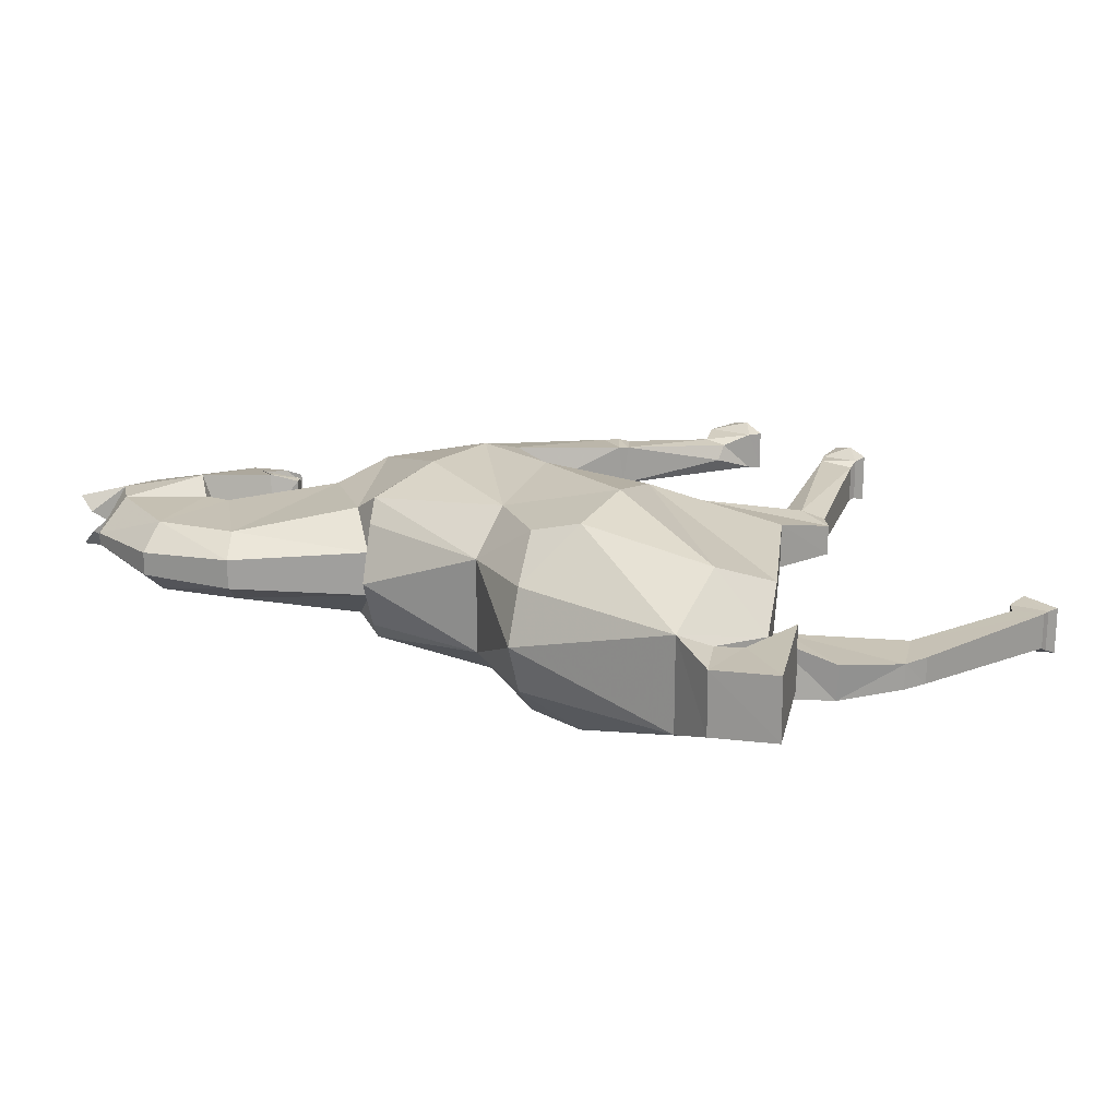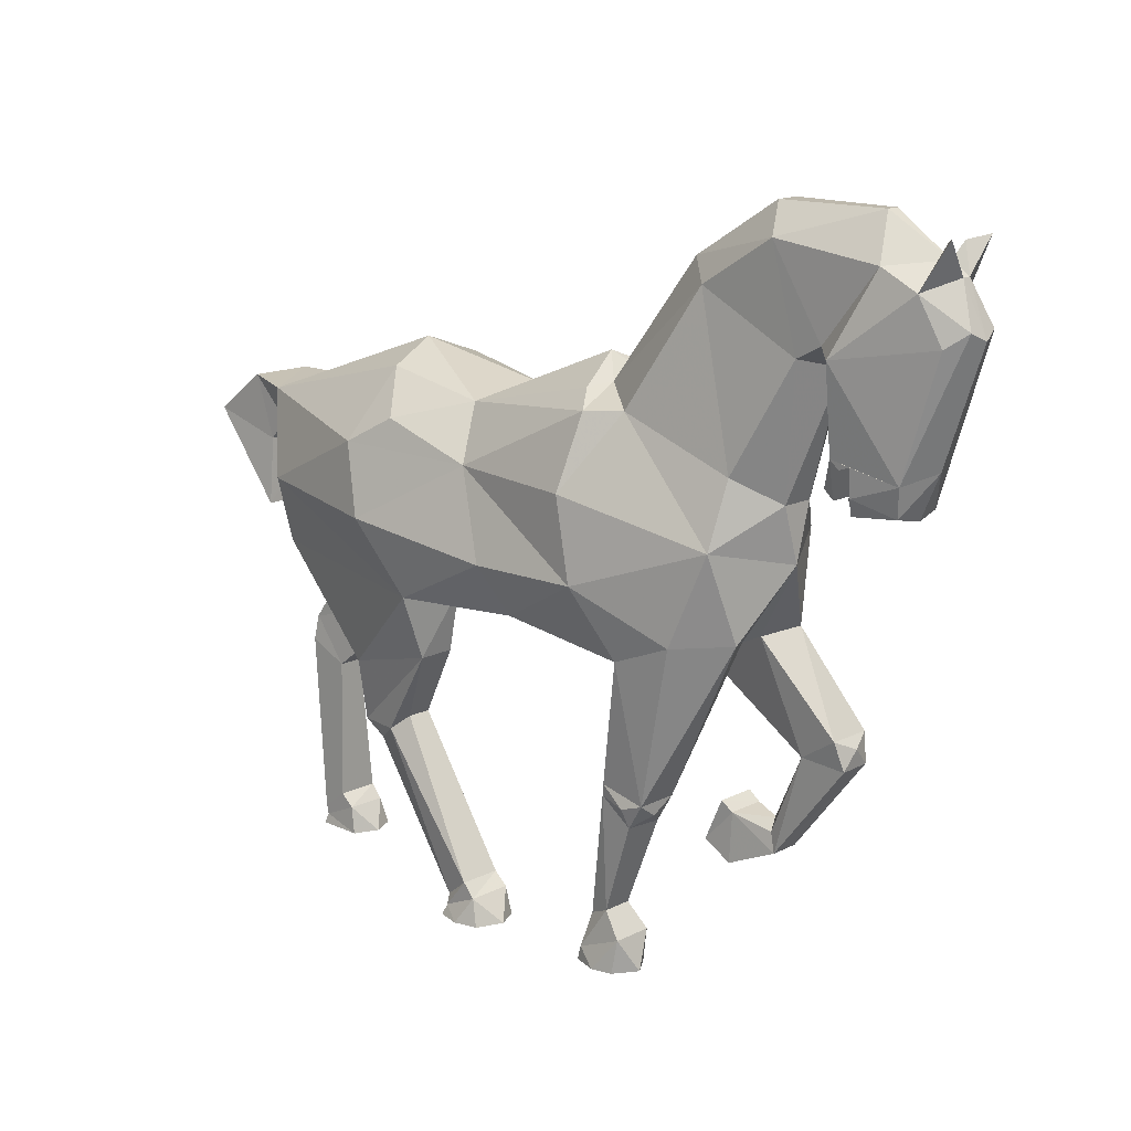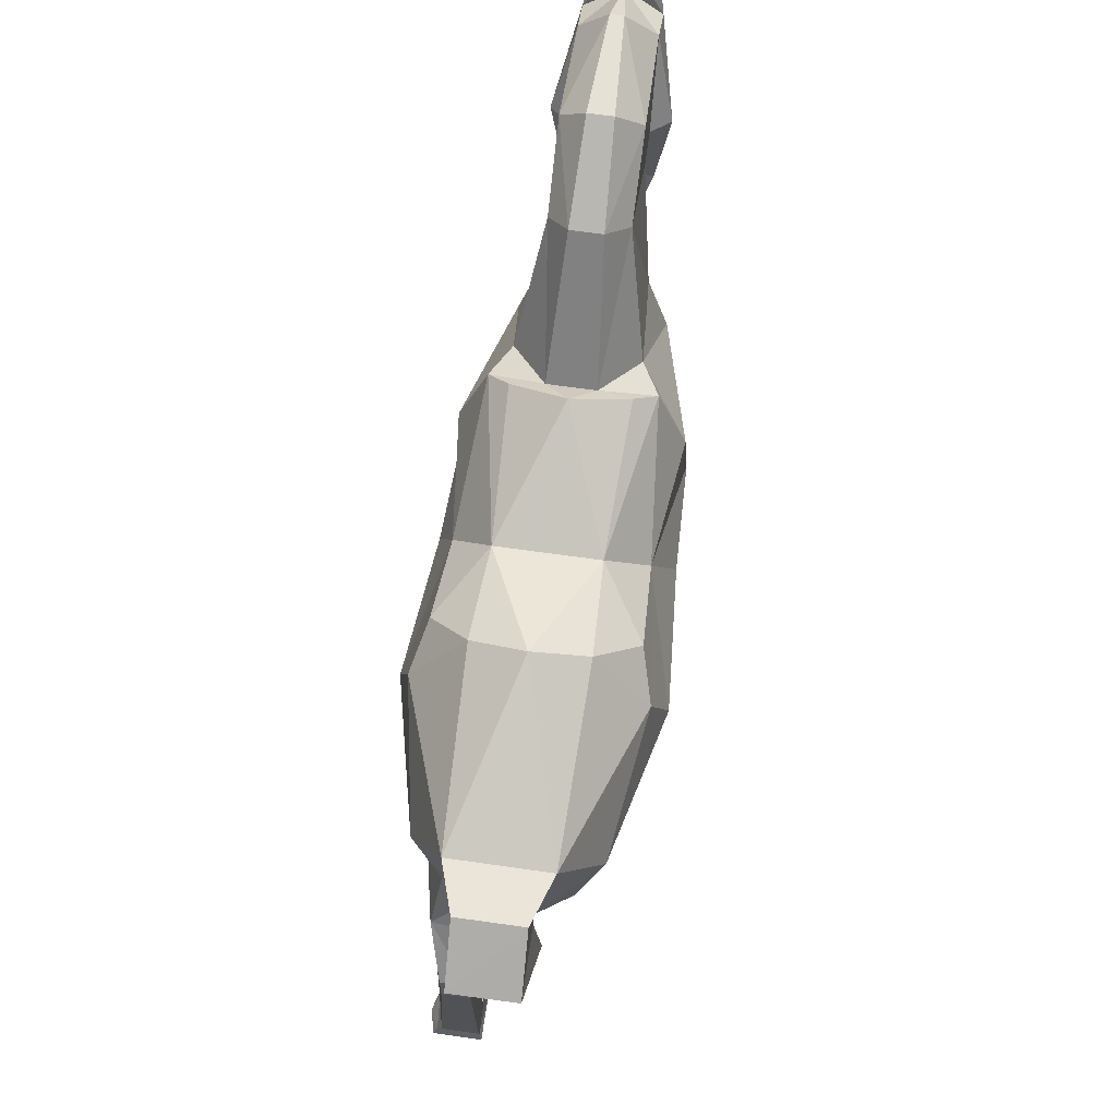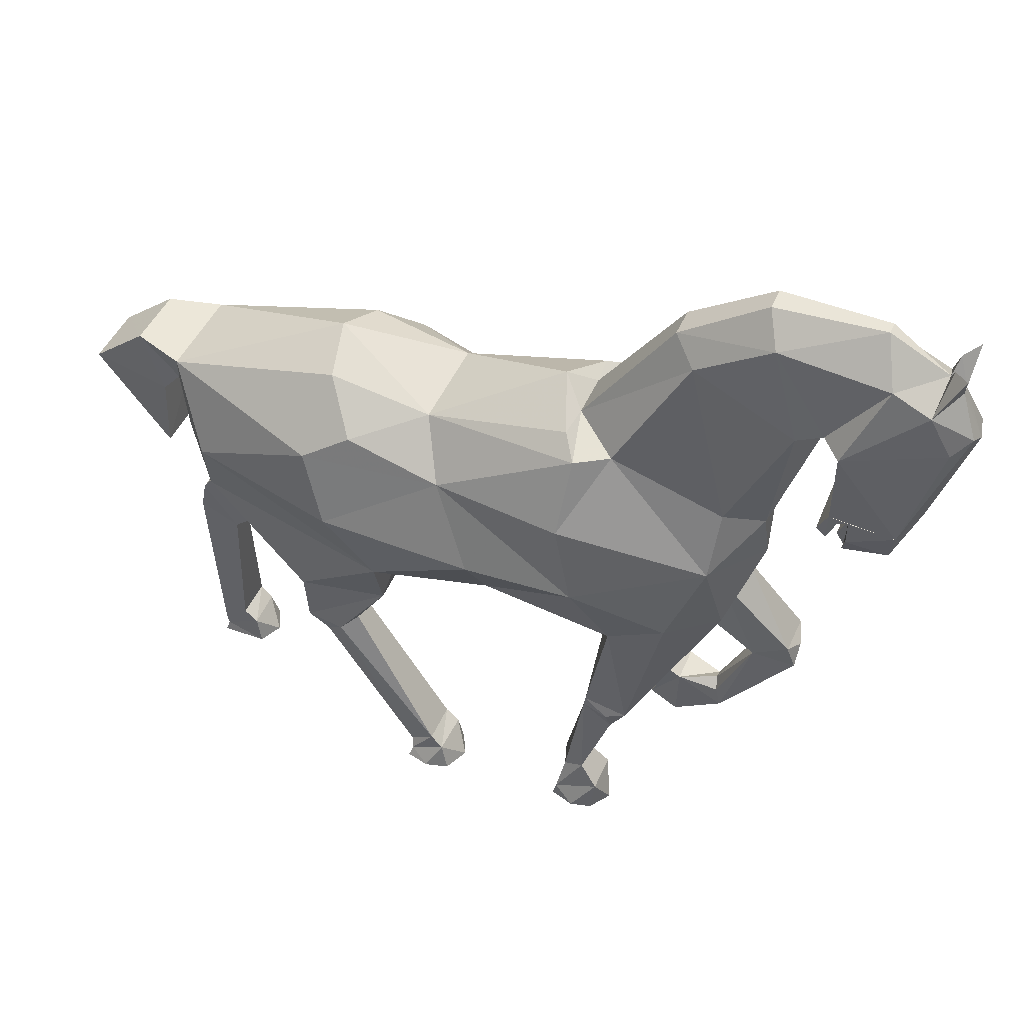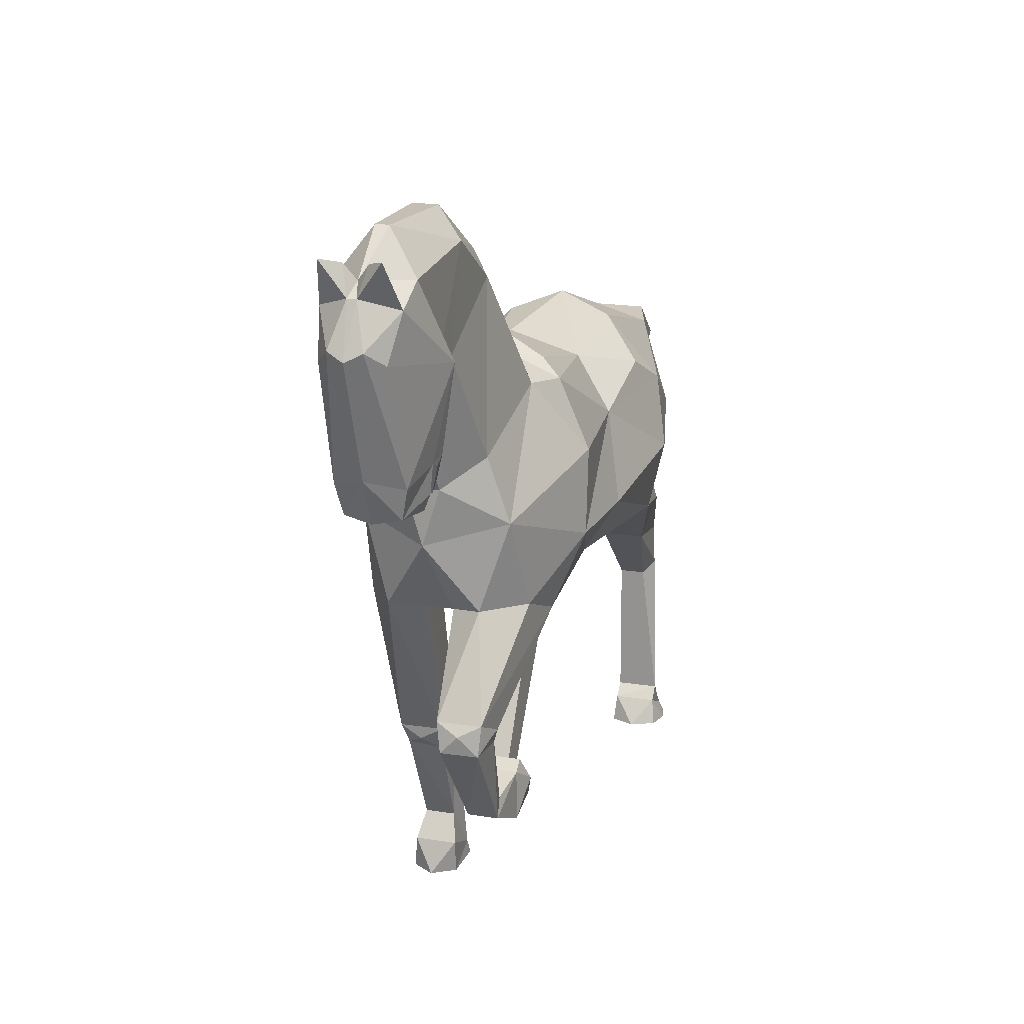
<metadata>
{"format":"obj","ext":"obj","renderer":"f3d","projection":"perspective","resolution":1024,"background":"white","views":[{"elev":18.8,"azim":-127.0,"up":"+Z"},{"elev":14.8,"azim":43.1,"up":"+Y"},{"elev":64.9,"azim":-81.8,"up":"+Y"},{"elev":44.8,"azim":22.1,"up":"+Y"},{"elev":17.6,"azim":107.6,"up":"+Y"}]}
</metadata>
<code>
v 0.1653 0.3834 0.2166
v 0.3842 0.3707 0.2636
v 0.5039 0.37 0.2362
v 0.6446 0.3544 0.2422
v 0.7034 0.3774 0.2364
v 0.1765 0.4565 0.2442
v 0.3377 0.4467 0.2823
v 0.4948 0.4249 0.2711
v 0.6094 0.4249 0.2673
v 0.7422 0.4715 0.2289
v 0.1347 0.5403 0.2051
v 0.3112 0.5179 0.2662
v 0.4546 0.5121 0.2483
v 0.5916 0.5085 0.2645
v 0.3584 0.5454 0.2523
v 0.4291 0.5651 0.2057
v 0.6309 0.5836 0.2155
v 0.7475 0.5382 0.2075
v 0.3233 0.5876 0.21
v 0.5848 0.6007 0.1784
v 0.7834 0.5124 0.1712
v 0.1347 0.5403 0.1022
v 0.3233 0.5876 0.09723
v 0.429 0.5651 0.1016
v 0.5848 0.6007 0.1288
v 0.7834 0.5124 0.1361
v 0.3584 0.5454 0.05499
v 0.6309 0.5836 0.09182
v 0.7475 0.5382 0.09975
v 0.3112 0.5179 0.04111
v 0.4546 0.5121 0.05896
v 0.5916 0.5085 0.04275
v 0.7422 0.4715 0.0784
v 0.1765 0.4565 0.06309
v 0.3377 0.4467 0.025
v 0.4948 0.4249 0.03621
v 0.6094 0.4249 0.04001
v 0.1649 0.3824 0.09079
v 0.332 0.3707 0.04367
v 0.5039 0.37 0.07112
v 0.6446 0.3544 0.06507
v 0.7034 0.3774 0.07089
v 0.1697 0.3824 0.1537
v 0.3403 0.367 0.112
v 0.5039 0.347 0.1536
v 0.6296 0.3521 0.1187
v 0.7343 0.3751 0.1398
v 0.3924 0.367 0.1953
v 0.6296 0.3521 0.1886
v 0.7343 0.3751 0.1675
v 0.7843 0.4549 0.1536
v 0.1253 0.4302 0.1266
v 0.1253 0.4302 0.1807
v 0.1239 0.5018 0.1194
v 0.1239 0.5018 0.1878
v 0.7784 0.2585 0.08374
v 0.8031 0.2703 0.08061
v 0.8142 0.2882 0.1302
v 0.7753 0.2639 0.1276
v 0.6159 0.2189 0.1809
v 0.6612 0.2117 0.1782
v 0.6411 0.2055 0.2279
v 0.6147 0.2126 0.2248
v 0.7319 0.1772 0.09328
v 0.7422 0.1585 0.09187
v 0.7422 0.1585 0.1233
v 0.7339 0.1898 0.112
v 0.5851 0.09467 0.1952
v 0.6114 0.09156 0.1839
v 0.6114 0.09156 0.2153
v 0.5897 0.08215 0.2111
v 0.09105 0.2401 0.0961
v 0.1137 0.2289 0.08841
v 0.1347 0.2193 0.1253
v 0.09105 0.2401 0.1253
v 0.2956 0.1939 0.1833
v 0.3333 0.2242 0.1833
v 0.3155 0.2094 0.2202
v 0.2956 0.1939 0.2125
v 0.1042 0.04637 0.08579
v 0.1316 0.06686 0.08028
v 0.1316 0.06686 0.1255
v 0.1042 0.04637 0.1255
v 0.4007 0.05175 0.1816
v 0.4281 0.07227 0.1816
v 0.4281 0.07227 0.2268
v 0.4007 0.05175 0.2213
v 0.1067 0.03657 0.08028
v 0.144 0.0527 0.08028
v 0.1461 0.05396 0.1255
v 0.1067 0.03657 0.1255
v 0.4032 0.04198 0.1816
v 0.4426 0.05937 0.1816
v 0.4405 0.05812 0.2268
v 0.4032 0.04198 0.2268
v 0.103 0.02608 0.07638
v 0.1519 0.025 0.07638
v 0.1519 0.025 0.1278
v 0.103 0.02608 0.1278
v 0.3995 0.03146 0.1793
v 0.4484 0.03041 0.1793
v 0.4484 0.03041 0.2308
v 0.3995 0.03146 0.2308
v 0.6947 0.1893 0.08713
v 0.6932 0.1378 0.08713
v 0.6932 0.1378 0.1302
v 0.6947 0.1893 0.1282
v 0.5824 0.04726 0.179
v 0.6303 0.06643 0.177
v 0.6303 0.06643 0.2201
v 0.5824 0.04726 0.2201
v 0.6829 0.199 0.08736
v 0.6636 0.1553 0.08359
v 0.6636 0.1553 0.1303
v 0.6829 0.1989 0.1303
v 0.5783 0.03262 0.177
v 0.626 0.03234 0.177
v 0.626 0.03234 0.2237
v 0.5782 0.03262 0.2199
v 0.701 0.7038 0.1926
v 0.8073 0.6498 0.1925
v 0.8285 0.6396 0.1536
v 0.6759 0.7253 0.1702
v 0.6759 0.7253 0.1371
v 0.8073 0.6498 0.1147
v 0.701 0.7038 0.1147
v 0.7797 0.7521 0.1936
v 0.7646 0.7816 0.1666
v 0.839 0.6449 0.1536
v 0.7646 0.7816 0.1406
v 0.7797 0.7521 0.1137
v 0.8923 0.7378 0.1919
v 0.8349 0.6641 0.193
v 0.8763 0.7814 0.1605
v 0.8763 0.7814 0.1467
v 0.8349 0.6641 0.1142
v 0.8923 0.7378 0.1154
v 0.8548 0.6569 0.2127
v 0.9367 0.7434 0.1536
v 0.8548 0.6569 0.09462
v 0.9531 0.6735 0.1855
v 0.8444 0.6415 0.1536
v 0.9706 0.6877 0.1705
v 0.9706 0.6877 0.1367
v 0.9531 0.6735 0.1217
v 0.917 0.5527 0.1886
v 0.851 0.5694 0.1986
v 0.8434 0.5721 0.1536
v 0.9351 0.5625 0.1536
v 0.851 0.5694 0.1087
v 0.917 0.5527 0.1187
v 0.9117 0.5225 0.1816
v 0.8381 0.5396 0.188
v 0.9151 0.5169 0.1536
v 0.8381 0.5396 0.1192
v 0.9117 0.5225 0.1257
v 0.1039 0.4793 0.1194
v 0.1039 0.4793 0.1878
v 0.08138 0.5456 0.1878
v 0.08138 0.5451 0.1194
v 0.1052 0.4093 0.1269
v 0.1056 0.4097 0.195
v 0.02546 0.5028 0.1893
v 0.025 0.5024 0.1212
v 0.9314 0.7187 0.1921
v 0.9524 0.7305 0.1582
v 0.9314 0.7184 0.1144
v 0.9523 0.7305 0.1488
v 0.9416 0.7593 0.1656
v 0.9564 0.7643 0.1829
v 0.9416 0.7593 0.1412
v 0.9563 0.7644 0.1238
v 0.2728 0.2094 0.2134
v 0.09518 0.2673 0.09492
v 0.09528 0.2671 0.1228
v 0.273 0.2096 0.1813
v 0.3786 0.3008 0.2334
v 0.2382 0.3009 0.07448
v 0.2759 0.2758 0.2268
v 0.1388 0.3203 0.08123
v 0.1349 0.3214 0.1218
v 0.2765 0.2758 0.1791
v 0.378 0.3008 0.1936
v 0.2376 0.3011 0.1205
v 0.6453 0.1859 0.2214
v 0.819 0.2582 0.08695
v 0.8221 0.2592 0.1246
v 0.6483 0.1849 0.1838
v 0.617 0.2247 0.2264
v 0.7722 0.2692 0.08207
v 0.815 0.2886 0.08469
v 0.6623 0.2119 0.2237
v 0.6417 0.03234 0.2003
v 0.6574 0.1409 0.1069
v 0.6042 0.03244 0.2286
v 0.6725 0.1754 0.07864
v 0.4602 0.03041 0.2033
v 0.1637 0.025 0.1021
v 0.424 0.03095 0.2372
v 0.1274 0.02554 0.06994
v 0.6289 0.3471 0.1563
v 0.975 0.6792 0.1536
v 0.3112 0.6092 0.1536
v 0.7547 0.3826 0.201
v 0.7547 0.3826 0.1066
v 0.6608 0.1981 0.2032
v 0.8228 0.2777 0.1069
v 0.8698 0.5363 0.1936
v 0.8652 0.5185 0.1856
v 0.8654 0.5184 0.1217
v 0.8702 0.536 0.1138
v 0.8704 0.5644 0.1963
v 0.8595 0.5605 0.1968
v 0.8478 0.5302 0.1874
v 0.8477 0.5302 0.1199
v 0.8595 0.5604 0.1105
v 0.8704 0.5645 0.111
v 0.8704 0.5645 0.1887
v 0.8652 0.5185 0.1757
v 0.8704 0.5645 0.1187
v 0.8654 0.5184 0.1308
v 0.8658 0.5229 0.1831
v 0.8659 0.5232 0.1238
v 0.8575 0.5308 0.1784
v 0.8575 0.5308 0.1285
v 0.3333 0.2242 0.2094
v 0.1347 0.2193 0.09795
v 0.5594 0.6243 0.1537
v 0.5816 0.599 0.2119
v 0.5812 0.5988 0.095
v 0.5974 0.5822 0.2349
v 0.5978 0.5823 0.0724
v 0.7371 0.1787 0.1217
f 1 2 6
f 2 3 8
f 3 4 9
f 5 9 4
f 6 7 12
f 7 13 12
f 13 9 14
f 10 14 9
f 11 12 19
f 12 13 15
f 17 10 18
f 15 16 19
f 231 17 20
f 22 203 23
f 19 16 203
f 228 20 25
f 24 228 230
f 154 210 156
f 27 24 31
f 24 232 31
f 28 33 32
f 34 30 35
f 35 31 36
f 31 37 36
f 32 33 37
f 34 35 39
f 35 36 39
f 36 37 40
f 96 200 97
f 44 40 45
f 40 41 45
f 112 196 113
f 43 44 48
f 44 45 48
f 45 46 201
f 201 47 50
f 100 101 197
f 48 45 3
f 45 49 4
f 116 117 193
f 42 33 205
f 50 47 51
f 204 51 10
f 26 33 29
f 51 26 21
f 10 51 21
f 38 52 34
f 43 53 52
f 53 1 6
f 22 52 54
f 52 53 55
f 53 6 11
f 161 162 163
f 41 42 191
f 190 59 46
f 62 189 63
f 63 189 60
f 56 65 64
f 66 186 187
f 58 59 187
f 67 56 64
f 206 192 185
f 62 63 185
f 63 60 68
f 38 39 180
f 227 73 178
f 44 43 181
f 43 180 181
f 176 77 76
f 48 177 183
f 78 173 79
f 173 176 76
f 72 73 81
f 227 81 73
f 82 74 83
f 83 72 80
f 76 77 84
f 85 77 226
f 79 76 84
f 80 81 88
f 81 82 90
f 82 91 90
f 83 80 88
f 84 85 92
f 85 86 94
f 86 95 94
f 87 84 92
f 96 88 200
f 89 198 97
f 99 98 91
f 91 88 96
f 101 92 93
f 93 94 197
f 199 102 94
f 95 92 100
f 64 65 104
f 65 66 105
f 66 107 106
f 67 64 107
f 60 108 68
f 69 70 110
f 70 111 110
f 71 108 111
f 104 196 112
f 105 194 113
f 106 107 114
f 107 104 115
f 108 117 116
f 109 193 117
f 110 195 118
f 111 116 119
f 120 18 121
f 18 21 121
f 20 120 123
f 21 26 122
f 25 20 123
f 26 125 122
f 29 28 126
f 28 25 126
f 120 121 127
f 121 122 129
f 123 127 128
f 124 123 128
f 122 125 129
f 125 126 131
f 126 124 131
f 127 121 133
f 121 129 133
f 128 127 134
f 130 128 134
f 129 125 136
f 125 131 136
f 131 130 135
f 132 133 138
f 133 129 138
f 134 132 139
f 135 134 139
f 129 136 140
f 136 137 140
f 137 135 139
f 132 138 165
f 138 129 142
f 169 165 170
f 139 166 168
f 140 137 167
f 137 139 167
f 141 138 146
f 138 142 148
f 143 141 146
f 202 143 149
f 148 140 150
f 140 151 217
f 145 144 151
f 147 148 153
f 149 146 152
f 211 156 210
f 151 149 156
f 54 55 158
f 55 11 159
f 11 22 160
f 22 54 157
f 157 158 162
f 158 159 163
f 159 160 164
f 160 157 161
f 149 152 154
f 156 149 154
f 148 150 155
f 26 29 125
f 121 21 122
f 142 140 148
f 138 148 147
f 129 140 142
f 146 138 147
f 140 145 151
f 143 146 149
f 151 144 149
f 152 208 209
f 127 133 132
f 136 131 137
f 17 18 120
f 29 126 125
f 10 21 18
f 51 33 26
f 14 10 17
f 28 29 33
f 139 132 165
f 166 165 143
f 167 144 145
f 167 171 172
f 202 166 143
f 143 165 141
f 167 168 144
f 165 138 141
f 140 167 145
f 139 165 169
f 165 166 170
f 166 169 170
f 167 139 171
f 139 168 171
f 168 167 172
f 166 139 169
f 171 168 172
f 134 127 132
f 131 135 137
f 126 25 124
f 20 17 120
f 229 20 228
f 24 230 232
f 14 17 231
f 23 24 27
f 27 31 30
f 15 13 16
f 22 23 30
f 53 11 55
f 6 12 11
f 7 8 13
f 8 9 13
f 34 52 22
f 22 30 34
f 30 31 35
f 31 32 37
f 37 33 42
f 3 9 8
f 2 8 7
f 39 36 40
f 40 37 41
f 34 39 38
f 6 2 7
f 131 124 130
f 123 120 127
f 177 2 179
f 180 39 178
f 175 174 72
f 179 176 173
f 184 181 175
f 176 182 183
f 174 178 73
f 2 1 179
f 181 180 175
f 1 43 179
f 77 183 177
f 39 44 178
f 48 3 2
f 39 40 44
f 173 177 179
f 174 73 72
f 184 175 74
f 176 183 77
f 74 175 75
f 183 182 48
f 184 44 181
f 43 48 182
f 179 43 182
f 43 38 180
f 175 180 174
f 179 182 176
f 178 44 184
f 48 2 177
f 180 178 174
f 45 41 46
f 45 4 3
f 88 81 89
f 92 85 93
f 86 87 95
f 82 83 91
f 70 63 71
f 56 57 186
f 187 207 58
f 107 66 233
f 69 185 70
f 60 61 188
f 5 4 192
f 60 189 49
f 190 57 56
f 56 59 190
f 47 59 58
f 190 191 57
f 42 205 191
f 49 50 60
f 61 50 204
f 192 189 62
f 70 71 111
f 108 69 109
f 104 65 105
f 193 110 118
f 109 110 193
f 194 106 114
f 105 106 194
f 110 111 195
f 195 111 119
f 196 105 113
f 104 105 196
f 114 107 115
f 108 109 117
f 192 4 189
f 41 191 190
f 197 94 102
f 93 197 101
f 198 90 98
f 89 90 198
f 95 199 94
f 103 199 95
f 200 89 97
f 200 88 89
f 91 98 90
f 100 92 101
f 38 43 52
f 43 1 53
f 201 50 49
f 46 47 201
f 45 201 49
f 144 202 149
f 168 202 144
f 168 166 202
f 203 24 23
f 203 16 24
f 11 19 203
f 11 203 22
f 30 23 27
f 19 12 15
f 5 204 10
f 192 204 5
f 205 51 47
f 191 205 58
f 5 10 9
f 37 42 41
f 61 204 192
f 58 205 47
f 204 50 51
f 205 33 51
f 60 50 61
f 46 59 47
f 49 189 4
f 190 46 41
f 107 233 67
f 188 206 185
f 61 206 188
f 61 192 206
f 191 58 207
f 186 207 187
f 191 186 57
f 207 186 191
f 62 185 192
f 63 68 71
f 59 56 67
f 71 68 108
f 107 64 104
f 111 108 116
f 115 104 112
f 185 63 70
f 56 186 65
f 69 60 188
f 69 110 109
f 105 66 106
f 69 188 185
f 66 65 186
f 59 66 187
f 108 60 69
f 222 218 224
f 146 212 208
f 212 147 213
f 214 213 147
f 155 153 148
f 150 216 215
f 150 217 216
f 217 151 156
f 214 215 216
f 155 215 214
f 217 220 218
f 221 219 222
f 210 221 223
f 223 222 224
f 225 224 218
f 219 209 208
f 220 223 225
f 209 154 152
f 209 219 221
f 226 177 78
f 86 226 78
f 85 226 86
f 78 79 87
f 173 78 177
f 74 227 178
f 82 227 74
f 82 81 227
f 16 228 24
f 16 229 228
f 230 228 25
f 16 231 229
f 232 230 25
f 231 13 14
f 32 232 28
f 31 232 32
f 16 13 231
f 233 66 59
f 67 233 59
f 84 77 85
f 75 72 83
f 79 84 87
f 83 74 75
f 231 20 229
f 96 97 198
f 96 198 98
f 96 98 99
f 112 113 194
f 112 194 114
f 112 114 115
f 100 197 102
f 100 102 199
f 100 199 103
f 116 193 118
f 116 118 195
f 116 195 119
f 52 55 54
f 161 163 164
f 173 76 79
f 72 81 80
f 81 90 89
f 83 88 91
f 85 94 93
f 87 92 95
f 91 96 99
f 95 100 103
f 25 123 124
f 124 128 130
f 130 134 135
f 140 217 150
f 54 158 157
f 55 159 158
f 11 160 159
f 22 157 160
f 157 162 161
f 158 163 162
f 159 164 163
f 160 161 164
f 146 147 212
f 175 72 75
f 77 177 226
f 146 208 152
f 214 147 153
f 150 215 155
f 217 156 211
f 214 216 213
f 155 214 153
f 217 218 212
f 217 212 213
f 217 213 216
f 221 222 223
f 210 223 220
f 210 220 217
f 210 217 211
f 223 224 225
f 225 218 220
f 219 208 212
f 219 212 218
f 219 218 222
f 209 221 210
f 209 210 154
f 78 87 86
f 74 178 184
f 232 25 28

</code>
